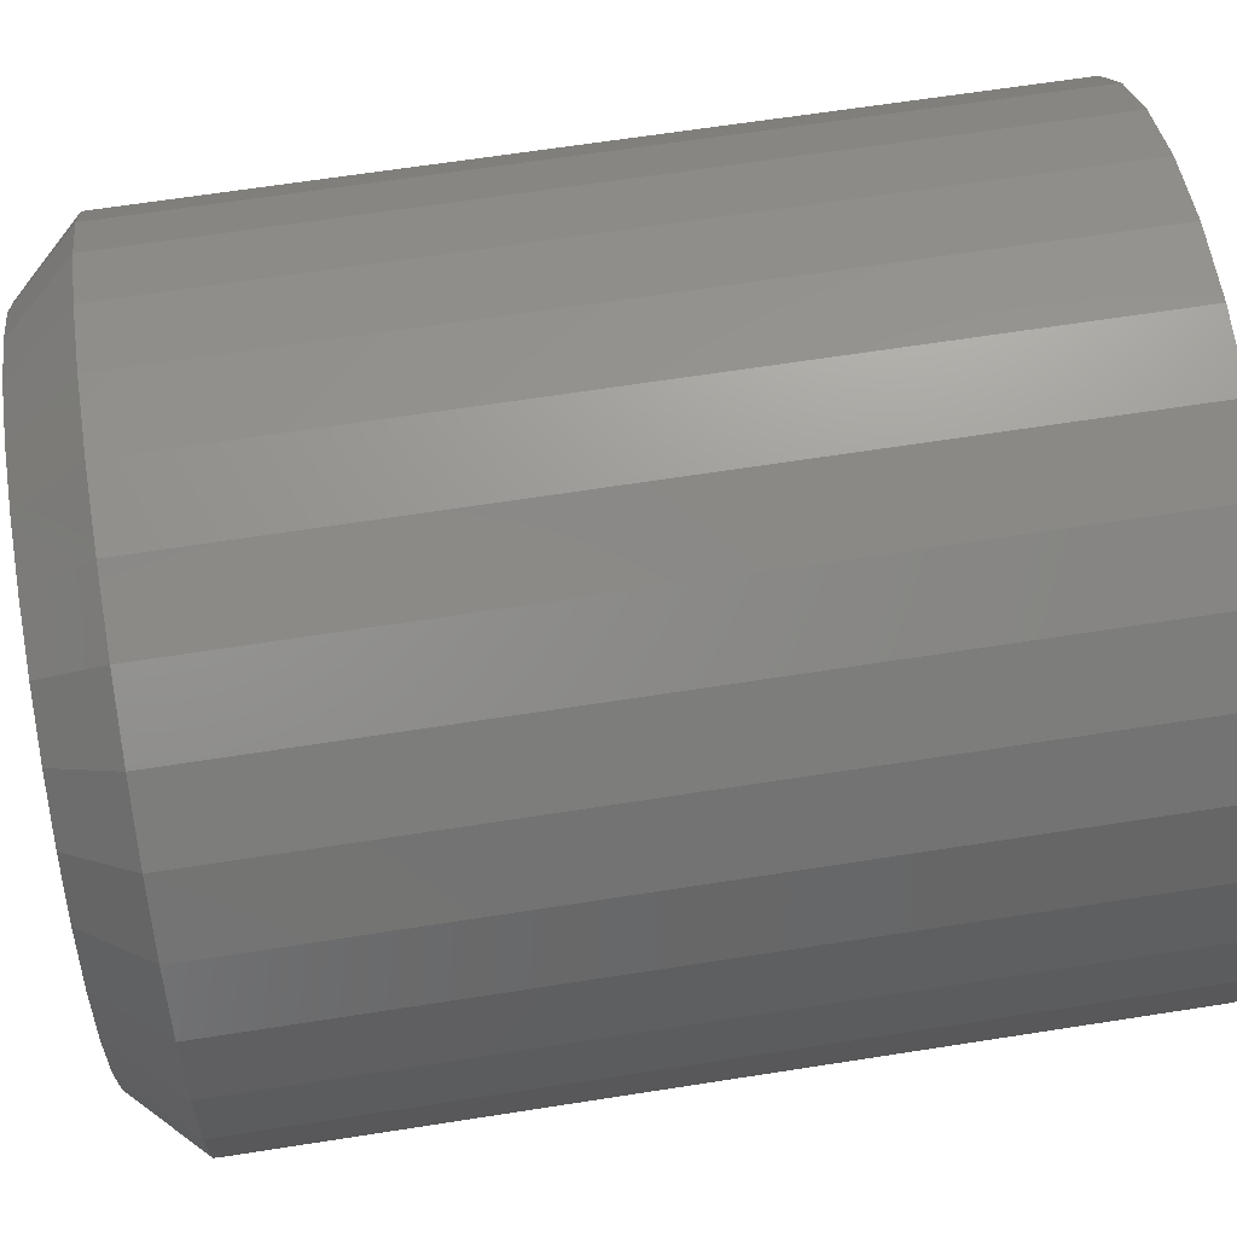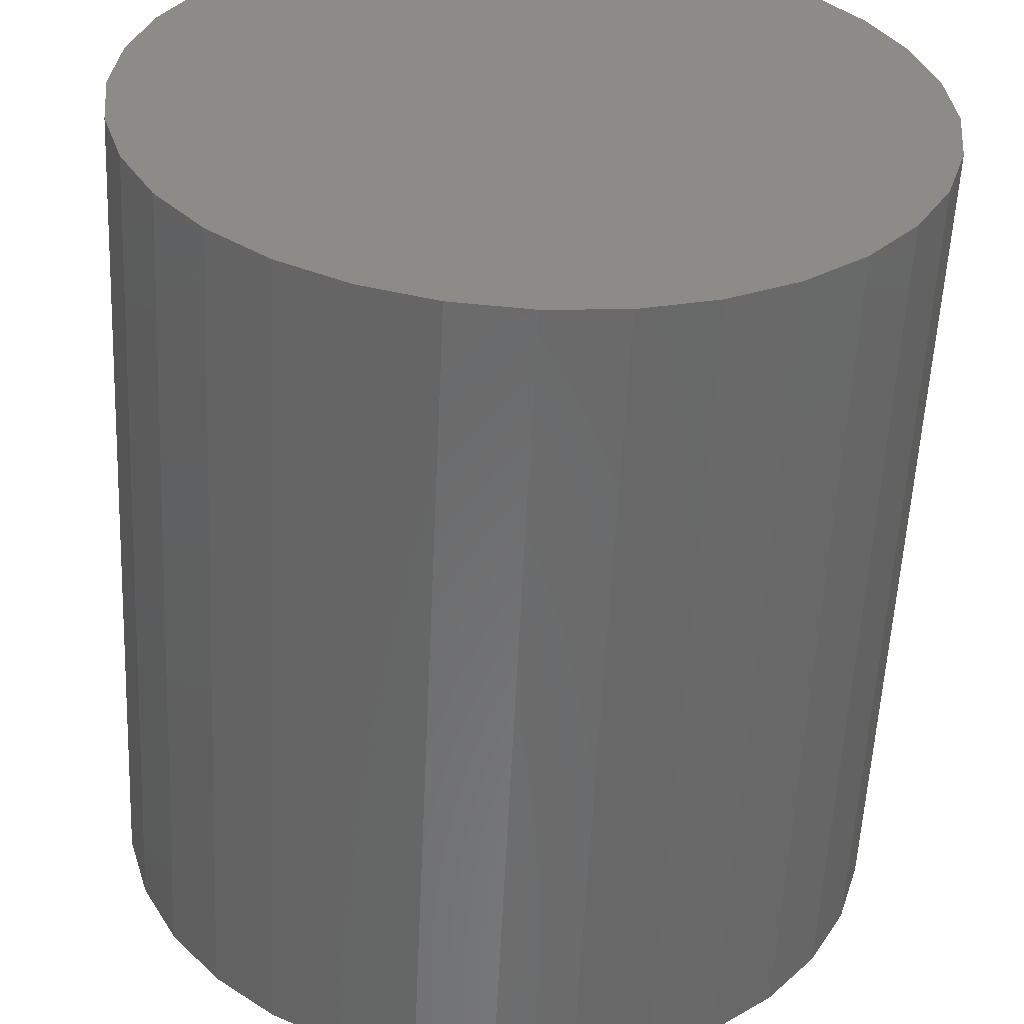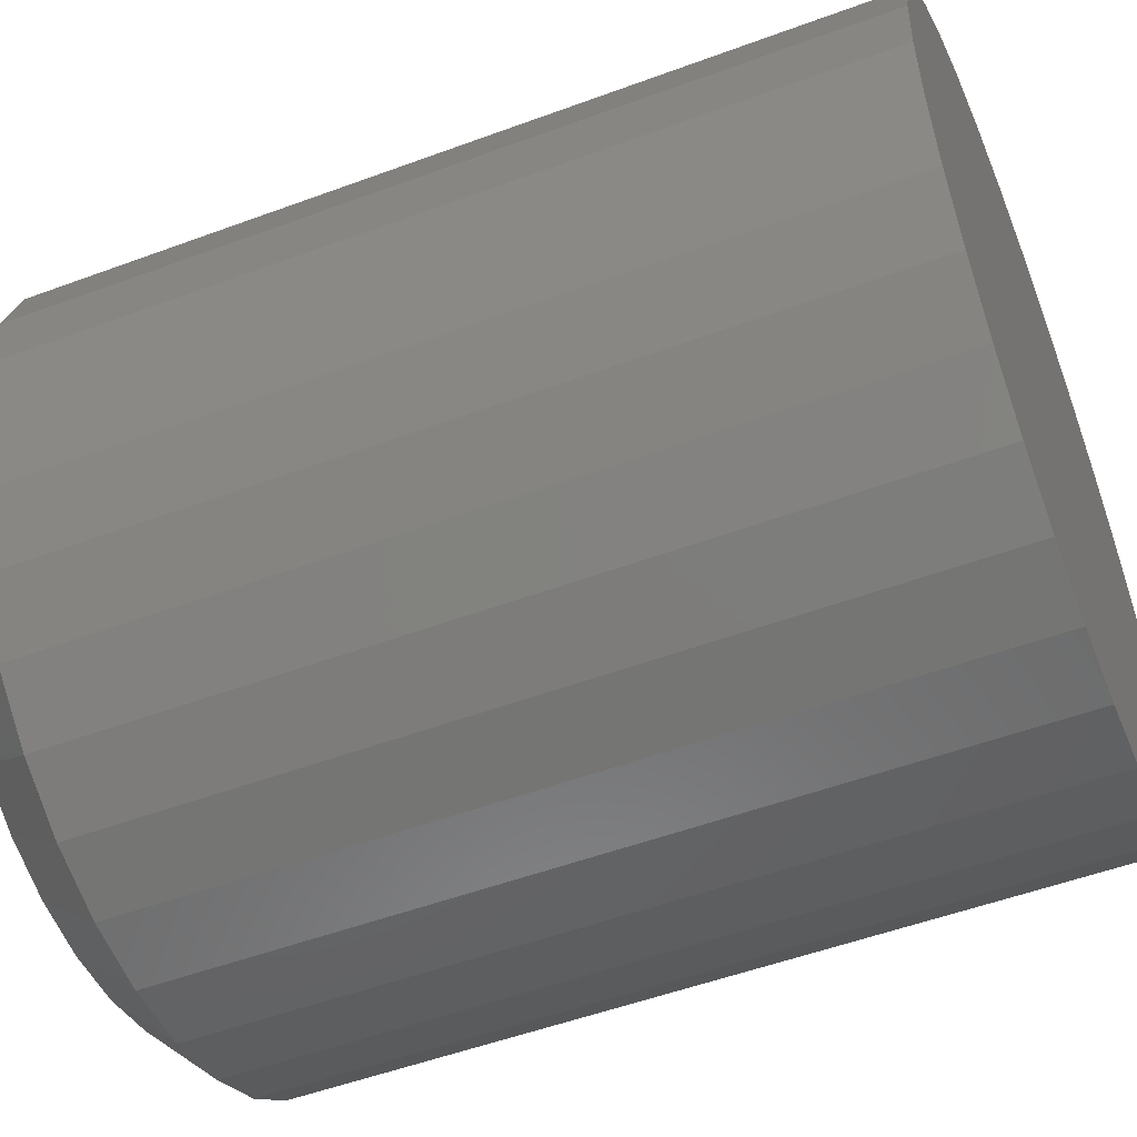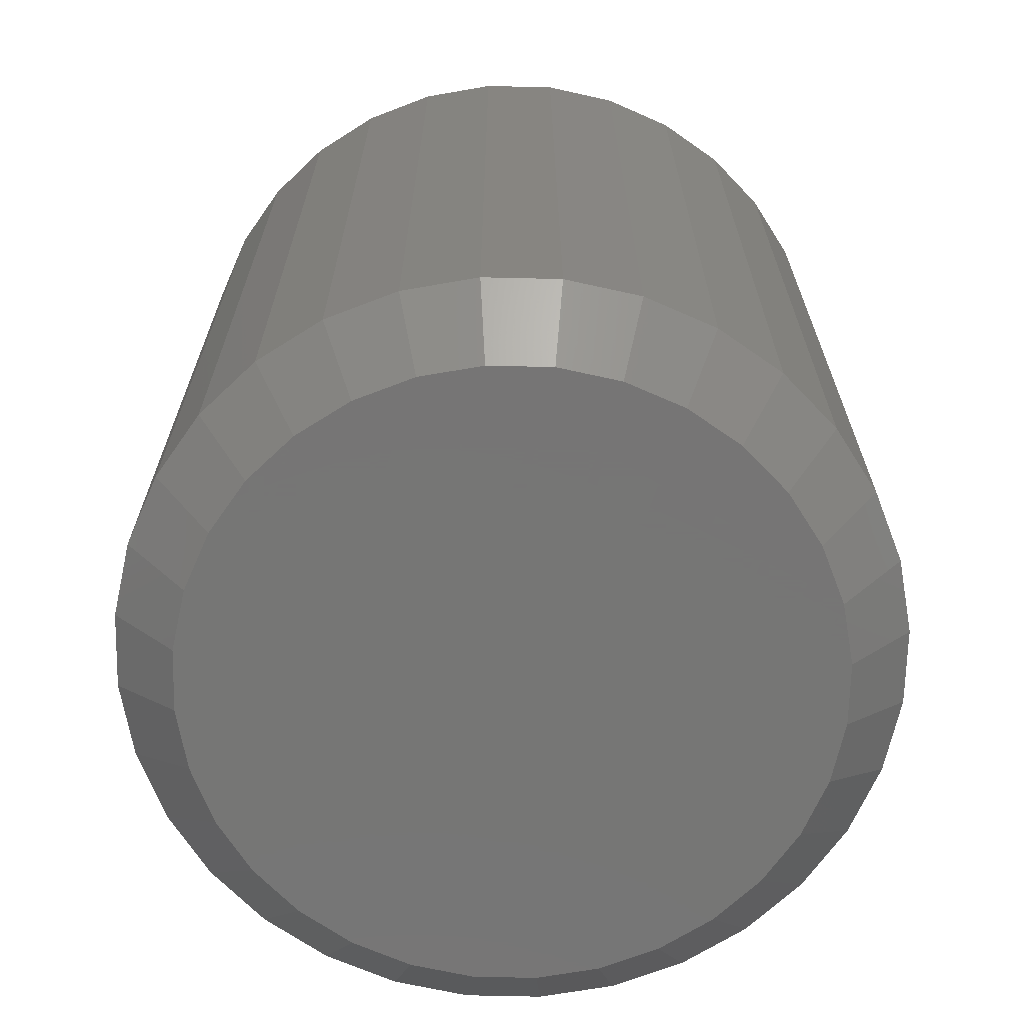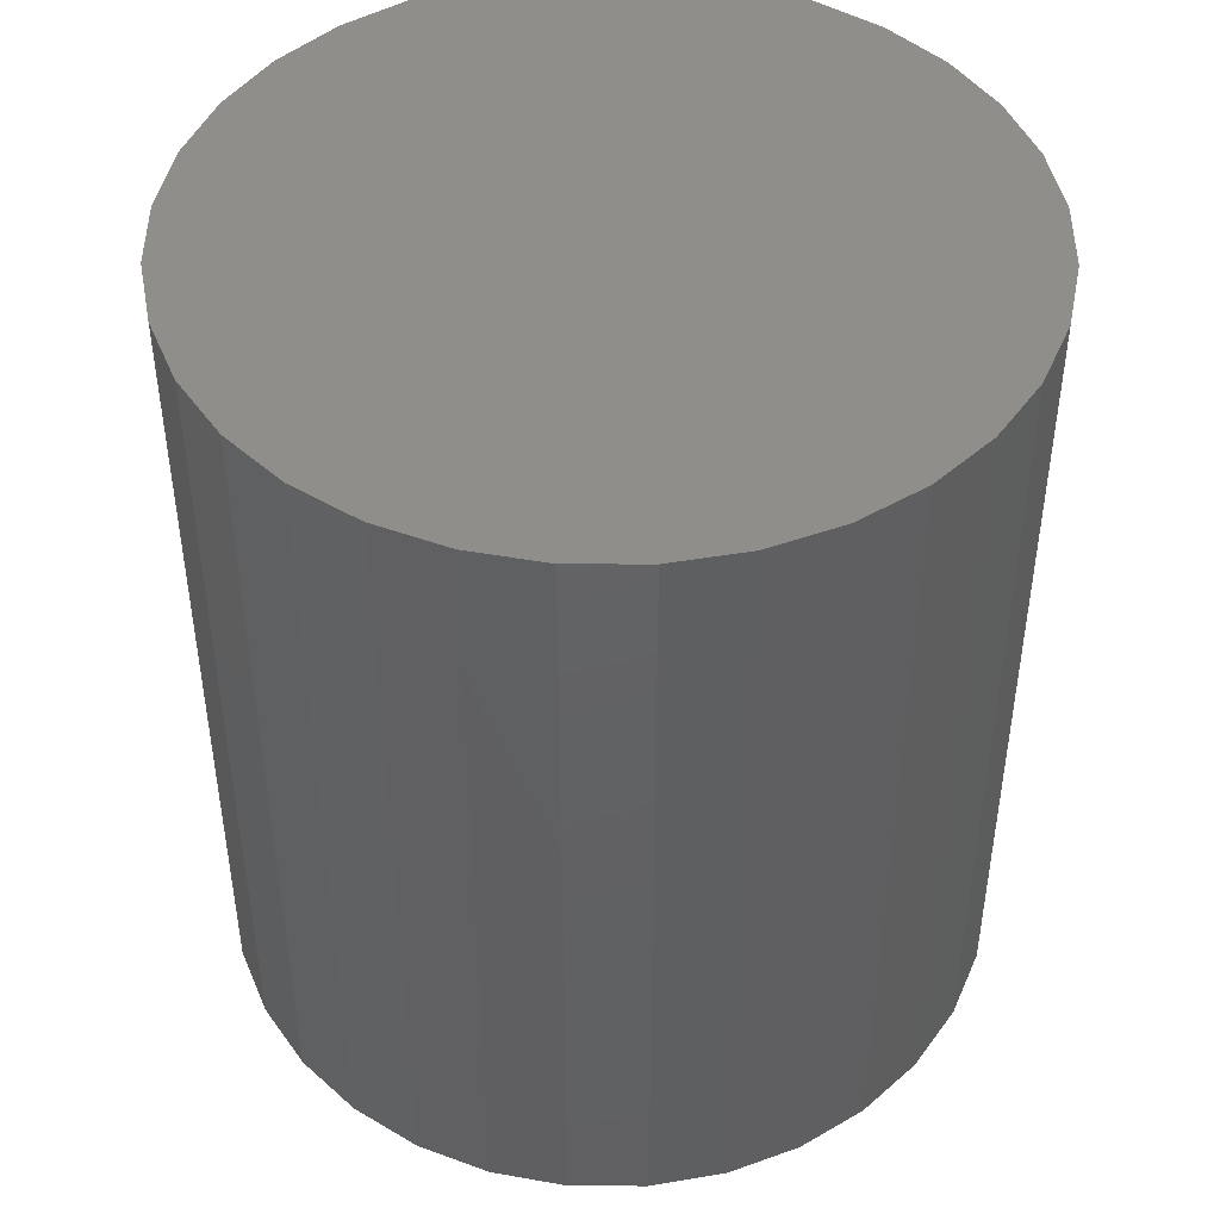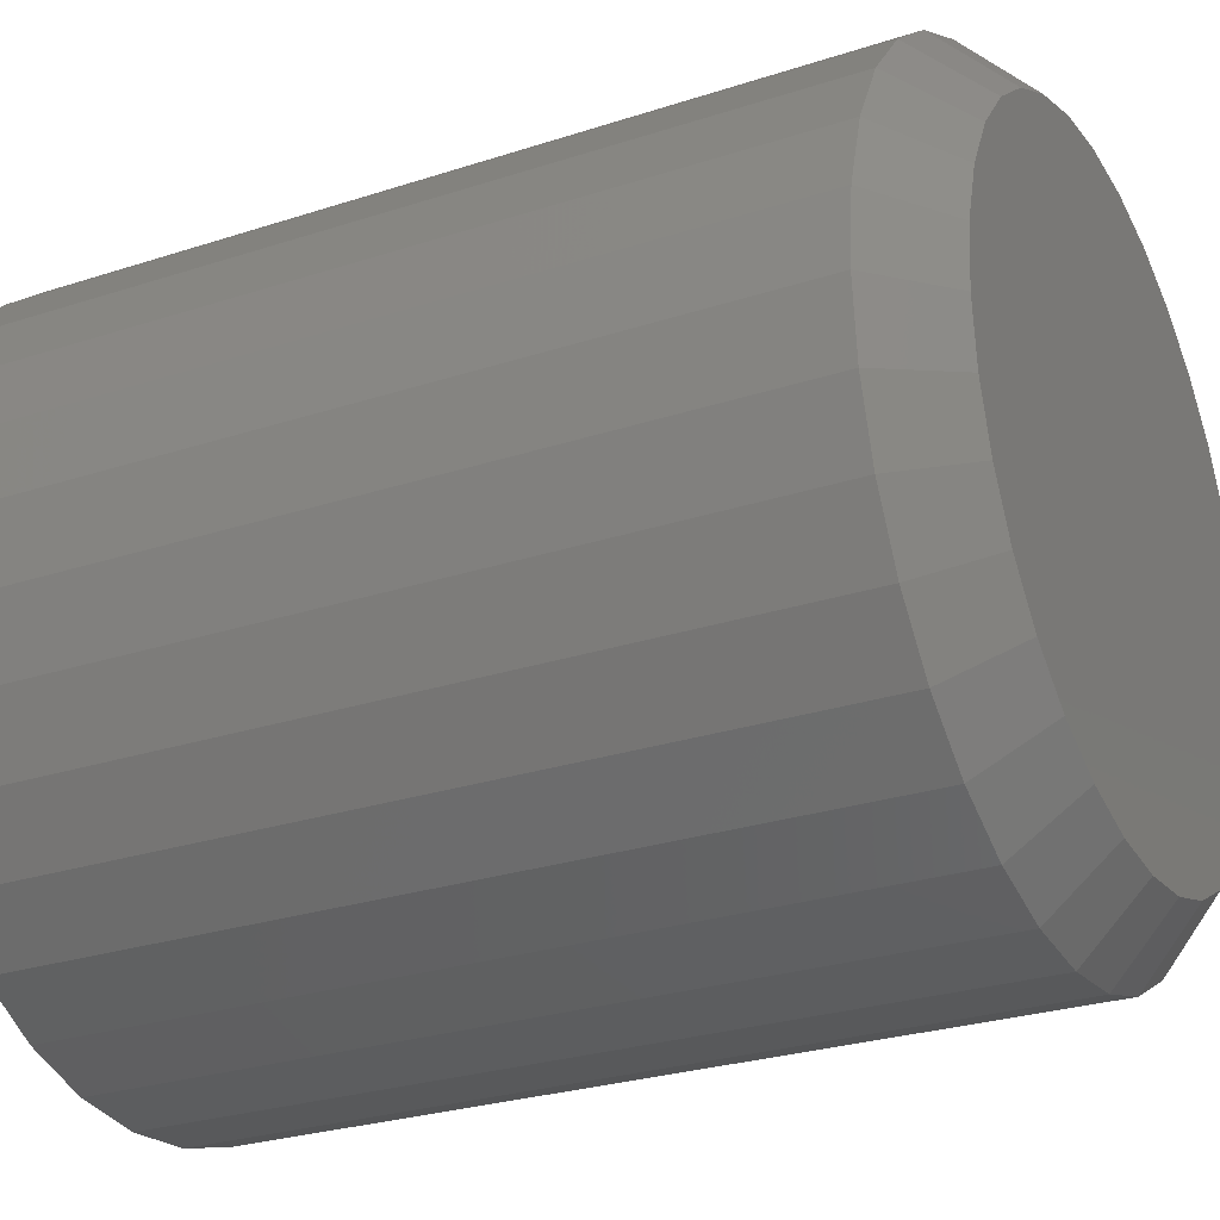
<metadata>
{"format":"stl","ext":"stl","renderer":"f3d","projection":"perspective","resolution":1024,"background":"white","views":[{"elev":64.5,"azim":-99.0,"up":"+Y"},{"elev":-56.5,"azim":-2.7,"up":"+Y"},{"elev":-52.6,"azim":-68.3,"up":"+Y"},{"elev":-68.1,"azim":71.8,"up":"+Z"},{"elev":46.0,"azim":-16.6,"up":"+Z"},{"elev":-27.1,"azim":116.9,"up":"+Y"}]}
</metadata>
<code>
# stl→obj: 96 verts, 188 faces
v 0.2805 0.6824 0
v 0.2879 0.6847 0
v 0.2956 0.6854 0
v 0.3033 0.6847 0
v 0.3107 0.6824 0
v 0.2737 0.6788 0
v 0.3176 0.6788 0
v 0.2677 0.6739 0
v 0.3236 0.6739 0
v 0.2628 0.6679 0
v 0.3285 0.6679 0
v 0.2592 0.6611 0
v 0.3321 0.6611 0
v 0.2569 0.6537 0
v 0.3344 0.6537 0
v 0.3321 0.6309 0
v 0.2592 0.6309 0
v 0.3344 0.6383 0
v 0.2628 0.624 0
v 0.3285 0.624 0
v 0.2677 0.6181 0
v 0.3236 0.6181 0
v 0.2737 0.6131 0
v 0.3176 0.6131 0
v 0.2805 0.6095 0
v 0.3107 0.6095 0
v 0.2879 0.6073 0
v 0.2956 0.6065 0
v 0.3033 0.6073 0
v 0.2569 0.6383 0
v 0.2562 0.646 0
v 0.3351 0.646 0
v 0.3429 0.646 0.007812
v 0.3429 0.646 0.1094
v 0.342 0.6367 0.007812
v 0.342 0.6367 0.1094
v 0.3393 0.6279 0.007812
v 0.3393 0.6279 0.1094
v 0.335 0.6197 0.007812
v 0.335 0.6197 0.1094
v 0.3291 0.6125 0.007812
v 0.3291 0.6125 0.1094
v 0.3219 0.6067 0.007812
v 0.3219 0.6067 0.1094
v 0.3137 0.6023 0.007812
v 0.3137 0.6023 0.1094
v 0.3049 0.5996 0.007812
v 0.3049 0.5996 0.1094
v 0.2956 0.5987 0.007812
v 0.2956 0.5987 0.1094
v 0.2864 0.5996 0.007812
v 0.2864 0.5996 0.1094
v 0.2775 0.6023 0.007812
v 0.2775 0.6023 0.1094
v 0.2694 0.6067 0.007812
v 0.2694 0.6067 0.1094
v 0.2622 0.6125 0.007812
v 0.2622 0.6125 0.1094
v 0.2563 0.6197 0.007812
v 0.2563 0.6197 0.1094
v 0.252 0.6279 0.007812
v 0.252 0.6279 0.1094
v 0.2493 0.6367 0.007812
v 0.2493 0.6367 0.1094
v 0.2484 0.646 0.007812
v 0.2484 0.646 0.1094
v 0.2493 0.6552 0.007812
v 0.2493 0.6552 0.1094
v 0.252 0.6641 0.007812
v 0.252 0.6641 0.1094
v 0.2563 0.6722 0.007812
v 0.2563 0.6722 0.1094
v 0.2622 0.6794 0.007812
v 0.2622 0.6794 0.1094
v 0.2694 0.6853 0.007812
v 0.2694 0.6853 0.1094
v 0.2775 0.6897 0.007812
v 0.2775 0.6897 0.1094
v 0.2864 0.6923 0.007812
v 0.2864 0.6923 0.1094
v 0.2956 0.6933 0.007812
v 0.2956 0.6933 0.1094
v 0.3049 0.6923 0.007812
v 0.3049 0.6923 0.1094
v 0.3137 0.6897 0.007812
v 0.3137 0.6897 0.1094
v 0.3219 0.6853 0.007812
v 0.3219 0.6853 0.1094
v 0.3291 0.6794 0.007812
v 0.3291 0.6794 0.1094
v 0.335 0.6722 0.007812
v 0.335 0.6722 0.1094
v 0.3393 0.6641 0.007812
v 0.3393 0.6641 0.1094
v 0.342 0.6552 0.007812
v 0.342 0.6552 0.1094
f 1 2 3
f 1 3 4
f 5 1 4
f 6 1 5
f 7 6 5
f 8 6 7
f 9 8 7
f 10 8 9
f 11 10 9
f 12 10 11
f 13 12 11
f 14 12 13
f 15 14 13
f 16 17 18
f 19 17 16
f 20 19 16
f 21 19 20
f 22 21 20
f 23 21 22
f 24 23 22
f 25 23 24
f 26 25 24
f 27 25 26
f 28 27 26
f 29 28 26
f 17 30 18
f 18 30 31
f 18 31 32
f 32 31 14
f 32 14 15
f 33 34 35
f 35 34 36
f 35 36 37
f 37 36 38
f 37 38 39
f 39 38 40
f 39 40 41
f 41 40 42
f 41 42 43
f 43 42 44
f 43 44 45
f 45 44 46
f 45 46 47
f 47 46 48
f 47 48 49
f 49 48 50
f 49 50 51
f 51 50 52
f 51 52 53
f 53 52 54
f 53 54 55
f 55 54 56
f 55 56 57
f 57 56 58
f 57 58 59
f 59 58 60
f 59 60 61
f 61 60 62
f 61 62 63
f 63 62 64
f 63 64 65
f 65 64 66
f 65 66 67
f 67 66 68
f 67 68 69
f 69 68 70
f 69 70 71
f 71 70 72
f 71 72 73
f 73 72 74
f 73 74 75
f 75 74 76
f 75 76 77
f 77 76 78
f 77 78 79
f 79 78 80
f 79 80 81
f 81 80 82
f 81 82 83
f 83 82 84
f 83 84 85
f 85 84 86
f 85 86 87
f 87 86 88
f 87 88 89
f 89 88 90
f 89 90 91
f 91 90 92
f 91 92 93
f 93 92 94
f 93 94 95
f 95 94 96
f 95 96 33
f 33 96 34
f 32 95 33
f 32 15 95
f 65 14 31
f 65 67 14
f 13 93 95
f 13 95 15
f 11 89 91
f 91 93 11
f 11 93 13
f 5 85 87
f 5 87 7
f 87 9 7
f 4 81 83
f 83 85 4
f 4 85 5
f 1 77 79
f 1 79 2
f 79 3 2
f 6 73 75
f 75 77 6
f 6 77 1
f 12 69 71
f 12 71 10
f 71 8 10
f 67 69 14
f 14 69 12
f 89 11 9
f 9 87 89
f 81 4 3
f 3 79 81
f 73 6 8
f 8 71 73
f 31 63 65
f 31 30 63
f 33 18 32
f 33 35 18
f 17 61 63
f 17 63 30
f 19 57 59
f 59 61 19
f 19 61 17
f 25 53 55
f 25 55 23
f 55 21 23
f 27 49 51
f 51 53 27
f 27 53 25
f 26 45 47
f 26 47 29
f 47 28 29
f 24 41 43
f 43 45 24
f 24 45 26
f 16 37 39
f 16 39 20
f 39 22 20
f 35 37 18
f 18 37 16
f 57 19 21
f 21 55 57
f 49 27 28
f 28 47 49
f 41 24 22
f 22 39 41
f 82 80 78
f 84 82 78
f 84 78 86
f 86 78 76
f 86 76 88
f 88 76 74
f 88 74 90
f 90 74 72
f 90 72 92
f 92 72 70
f 92 70 94
f 94 70 68
f 94 68 96
f 36 62 38
f 38 62 60
f 38 60 40
f 40 60 58
f 40 58 42
f 42 58 56
f 42 56 44
f 44 56 54
f 44 54 46
f 46 54 52
f 46 52 50
f 46 50 48
f 96 68 34
f 34 68 66
f 34 66 36
f 36 66 64
f 36 64 62

</code>
